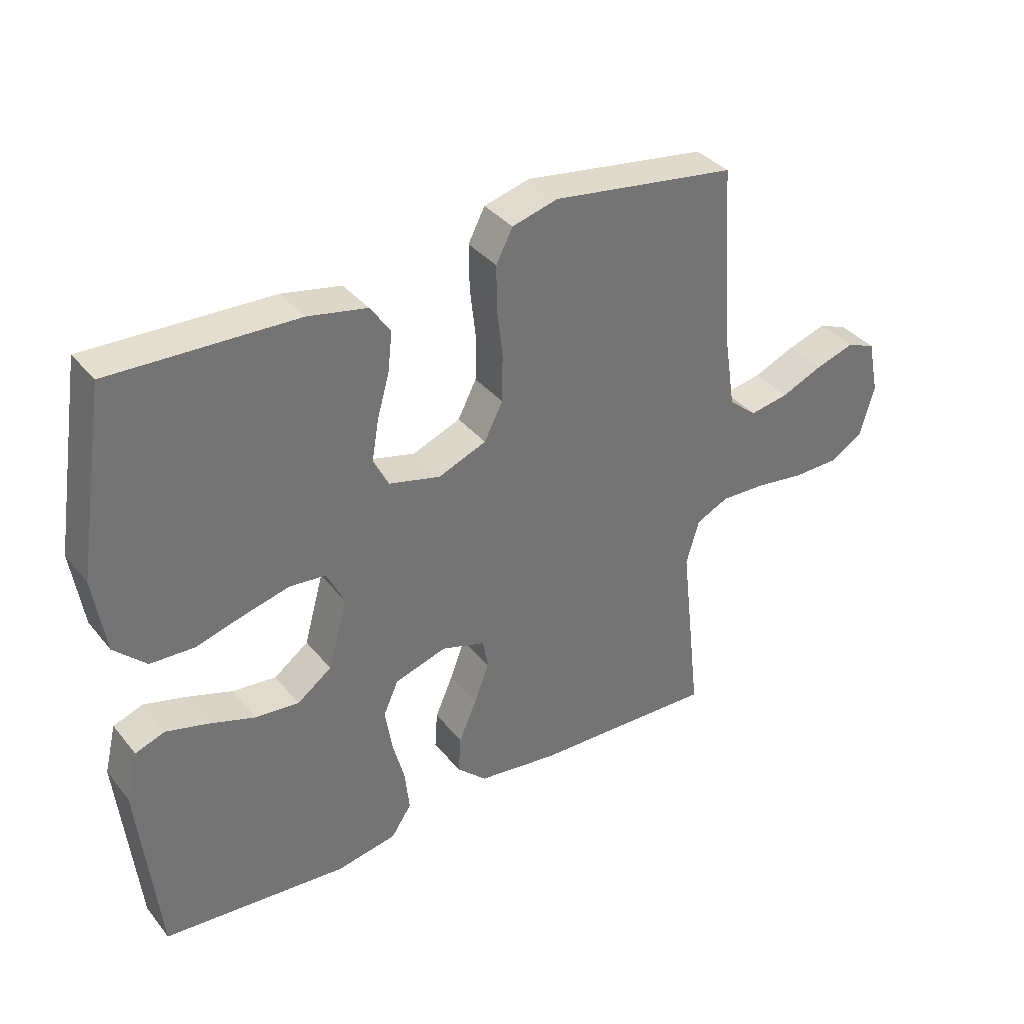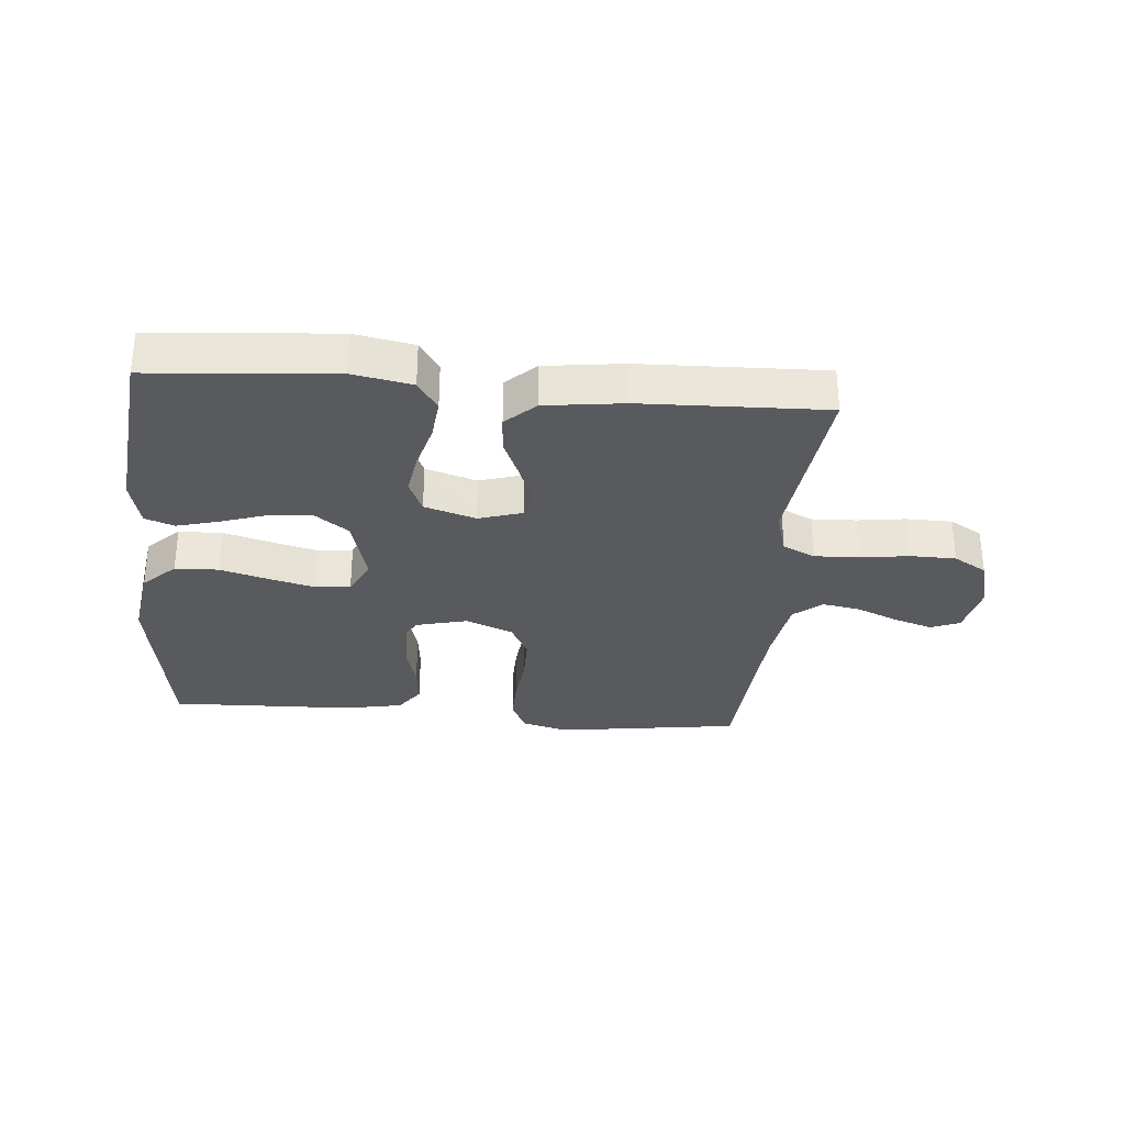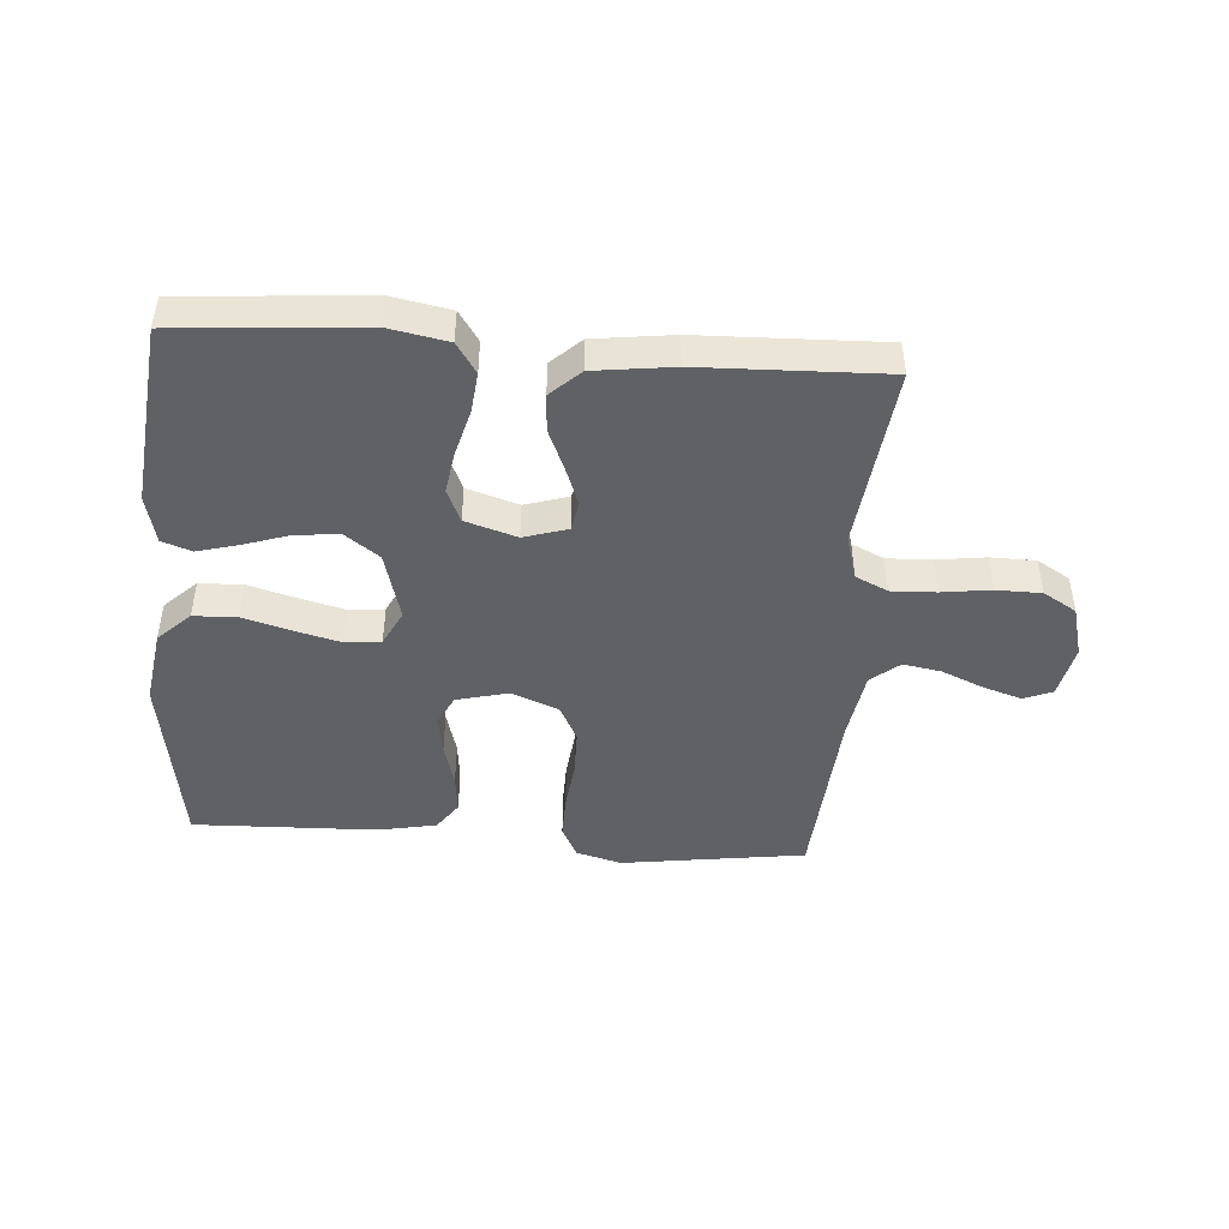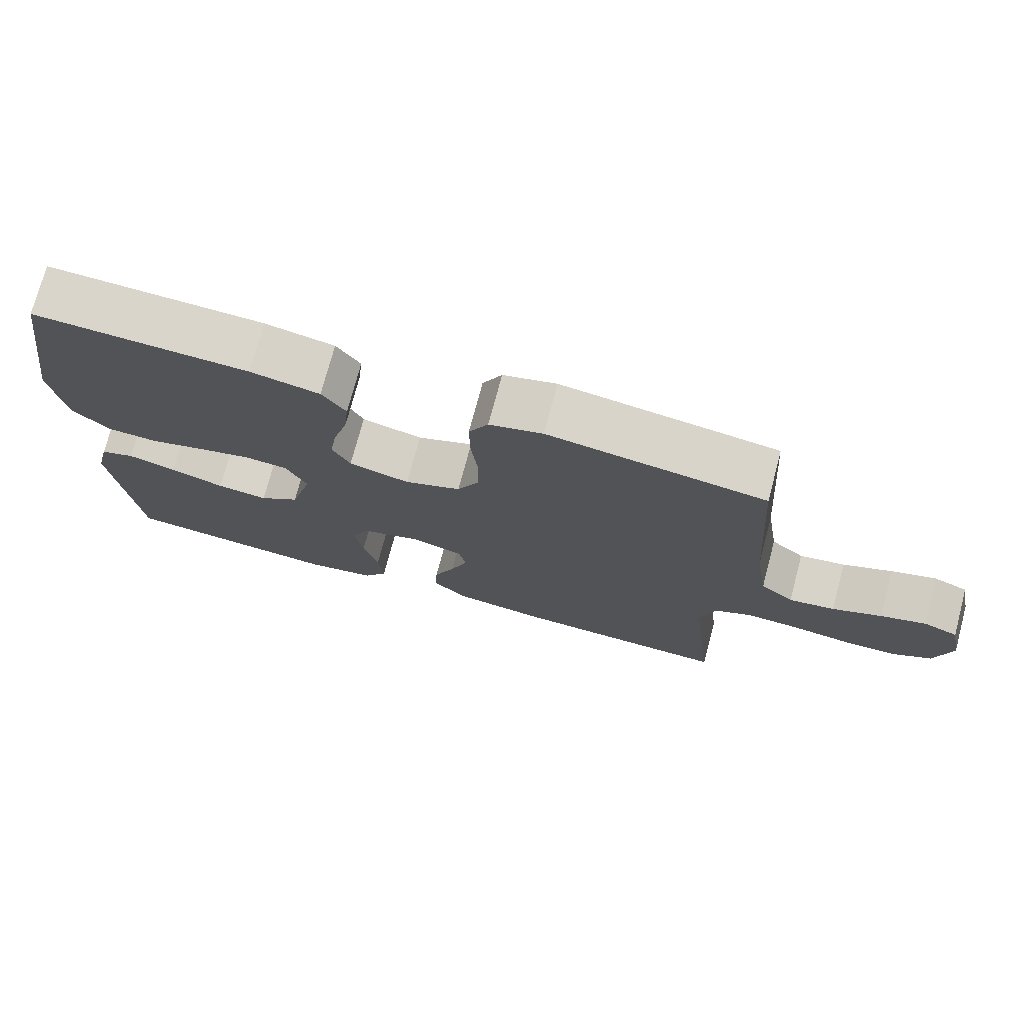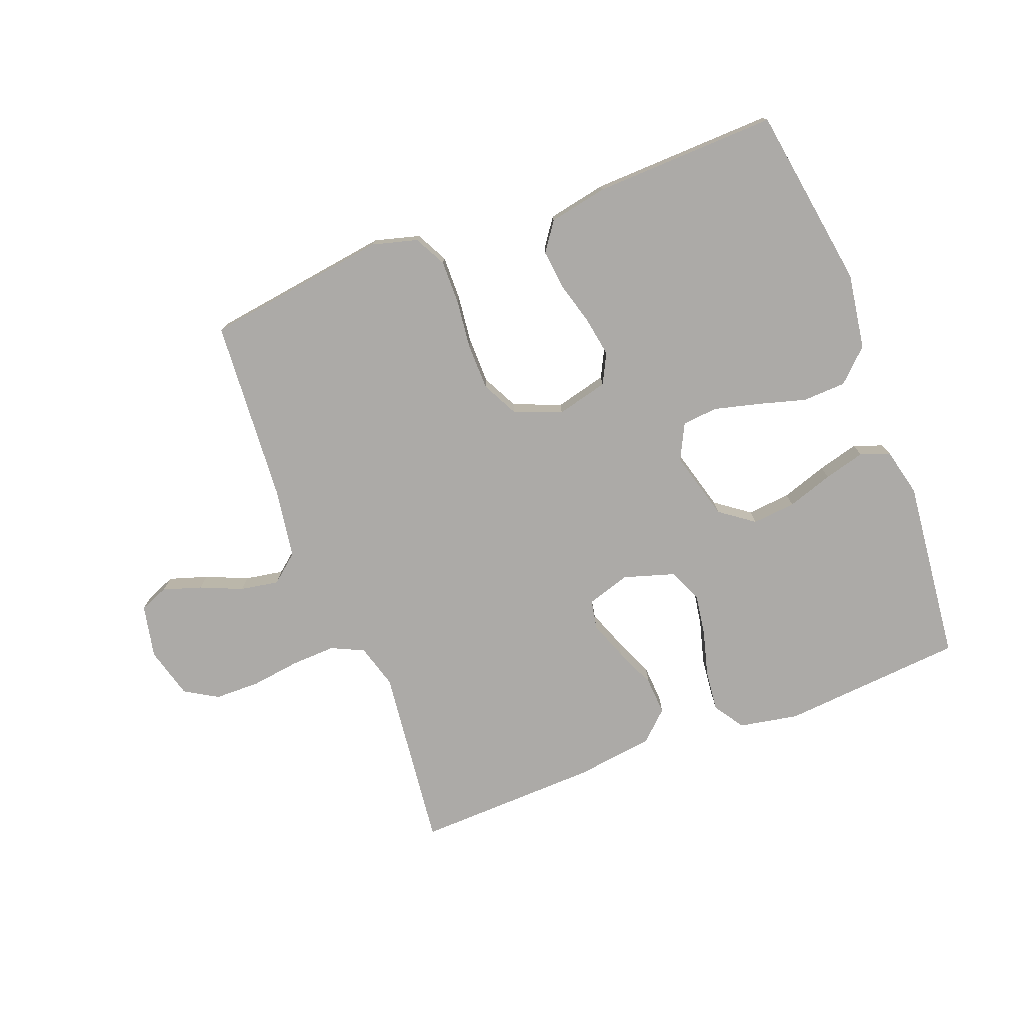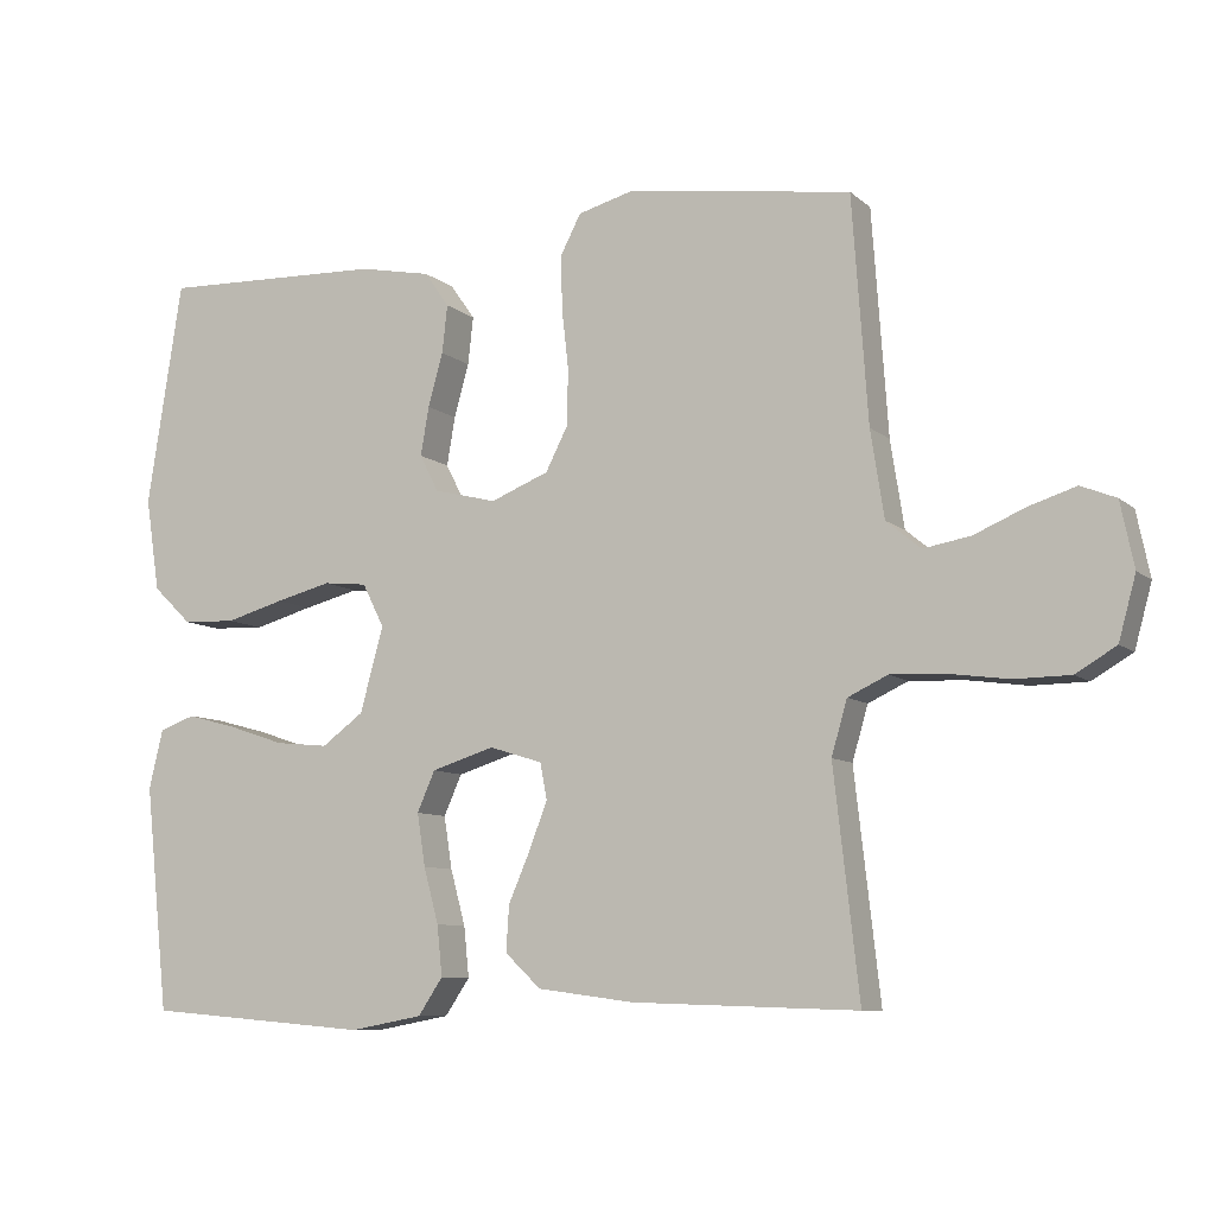
<metadata>
{"format":"obj","ext":"obj","renderer":"f3d","projection":"perspective","resolution":1024,"background":"white","views":[{"elev":36.3,"azim":146.2,"up":"+Z"},{"elev":-31.3,"azim":174.9,"up":"+Y"},{"elev":-45.8,"azim":175.6,"up":"+Y"},{"elev":74.2,"azim":-165.1,"up":"+Z"},{"elev":-76.1,"azim":20.9,"up":"+Y"},{"elev":-8.6,"azim":-153.7,"up":"+Z"}]}
</metadata>
<code>
v 0.5 0.07 -0.5
v 0.2 0.07 -0.525
v 0.103 0.07 -0.507
v 0.07 0.07 -0.458
v 0.077 0.07 -0.391
v 0.097 0.07 -0.317
v 0.108 0.07 -0.247
v 0.084 0.07 -0.193
v 0 0.07 -0.167
v -0.071 0.07 -0.189
v -0.08 0.07 -0.237
v -0.056 0.07 -0.3
v -0.027 0.07 -0.367
v -0.023 0.07 -0.428
v -0.071 0.07 -0.473
v -0.2 0.07 -0.49
v -0.5 0.07 -0.5
v -0.466 0.07 -0.2
v -0.487 0.07 -0.128
v -0.54 0.07 -0.103
v -0.613 0.07 -0.106
v -0.693 0.07 -0.117
v -0.767 0.07 -0.116
v -0.821 0.07 -0.084
v -0.844 0.07 0
v -0.826 0.07 0.087
v -0.779 0.07 0.106
v -0.716 0.07 0.086
v -0.648 0.07 0.057
v -0.585 0.07 0.046
v -0.539 0.07 0.084
v -0.521 0.07 0.2
v -0.5 0.07 0.5
v -0.2 0.07 0.543
v -0.126 0.07 0.523
v -0.099 0.07 0.471
v -0.1 0.07 0.399
v -0.109 0.07 0.32
v -0.108 0.07 0.244
v -0.078 0.07 0.185
v 0 0.07 0.154
v 0.084 0.07 0.175
v 0.109 0.07 0.224
v 0.098 0.07 0.289
v 0.078 0.07 0.36
v 0.071 0.07 0.424
v 0.104 0.07 0.471
v 0.2 0.07 0.49
v 0.5 0.07 0.5
v 0.547 0.07 0.2
v 0.528 0.07 0.076
v 0.476 0.07 0.026
v 0.405 0.07 0.023
v 0.327 0.07 0.045
v 0.252 0.07 0.064
v 0.194 0.07 0.058
v 0.165 0.07 0
v 0.196 0.07 -0.113
v 0.252 0.07 -0.154
v 0.323 0.07 -0.147
v 0.398 0.07 -0.122
v 0.465 0.07 -0.104
v 0.513 0.07 -0.121
v 0.532 0.07 -0.2
v 0.5 0 -0.5
v 0.2 0 -0.525
v 0.103 0 -0.507
v 0.07 0 -0.458
v 0.077 0 -0.391
v 0.097 0 -0.317
v 0.108 0 -0.247
v 0.084 0 -0.193
v 0 0 -0.167
v -0.071 0 -0.189
v -0.08 0 -0.237
v -0.056 0 -0.3
v -0.027 0 -0.367
v -0.023 0 -0.428
v -0.071 0 -0.473
v -0.2 0 -0.49
v -0.5 0 -0.5
v -0.466 0 -0.2
v -0.487 0 -0.128
v -0.54 0 -0.103
v -0.613 0 -0.106
v -0.693 0 -0.117
v -0.767 0 -0.116
v -0.821 0 -0.084
v -0.844 0 0
v -0.826 0 0.087
v -0.779 0 0.106
v -0.716 0 0.086
v -0.648 0 0.057
v -0.585 0 0.046
v -0.539 0 0.084
v -0.521 0 0.2
v -0.5 0 0.5
v -0.2 0 0.543
v -0.126 0 0.523
v -0.099 0 0.471
v -0.1 0 0.399
v -0.109 0 0.32
v -0.108 0 0.244
v -0.078 0 0.185
v 0 0 0.154
v 0.084 0 0.175
v 0.109 0 0.224
v 0.098 0 0.289
v 0.078 0 0.36
v 0.071 0 0.424
v 0.104 0 0.471
v 0.2 0 0.49
v 0.5 0 0.5
v 0.547 0 0.2
v 0.528 0 0.076
v 0.476 0 0.026
v 0.405 0 0.023
v 0.327 0 0.045
v 0.252 0 0.064
v 0.194 0 0.058
v 0.165 0 0
v 0.196 0 -0.113
v 0.252 0 -0.154
v 0.323 0 -0.147
v 0.398 0 -0.122
v 0.465 0 -0.104
v 0.513 0 -0.121
v 0.532 0 -0.2
f 60 61 62 63
f 60 63 64 1
f 51 52 53 54
f 51 54 55
f 50 51 55
f 49 50 55 56
f 47 48 49 56
f 44 45 46 47
f 43 44 47 56
f 35 36 37 38
f 35 38 39
f 32 33 34 35
f 31 32 35 39
f 30 31 39 40
f 26 27 28 29
f 26 29 30
f 25 26 30
f 24 25 30
f 21 22 23 24
f 20 21 24 30
f 19 20 30 40
f 15 16 17 18
f 12 13 14 15
f 11 12 15 18
f 10 11 18 19
f 3 4 5 6
f 3 6 7
f 2 3 7
f 59 60 1 2
f 58 59 2 7
f 57 58 7 8
f 42 43 56 57
f 41 42 57 8
f 40 41 8 9
f 9 10 19 40
f 127 126 125 124
f 65 128 127 124
f 118 117 116 115
f 119 118 115
f 119 115 114
f 120 119 114 113
f 120 113 112 111
f 111 110 109 108
f 120 111 108 107
f 102 101 100 99
f 103 102 99
f 99 98 97 96
f 103 99 96 95
f 104 103 95 94
f 93 92 91 90
f 94 93 90
f 94 90 89
f 94 89 88
f 88 87 86 85
f 94 88 85 84
f 104 94 84 83
f 82 81 80 79
f 79 78 77 76
f 82 79 76 75
f 83 82 75 74
f 70 69 68 67
f 71 70 67
f 71 67 66
f 66 65 124 123
f 71 66 123 122
f 72 71 122 121
f 121 120 107 106
f 72 121 106 105
f 73 72 105 104
f 104 83 74 73
f 1 65 66 2
f 2 66 67 3
f 3 67 68 4
f 4 68 69 5
f 5 69 70 6
f 6 70 71 7
f 7 71 72 8
f 8 72 73 9
f 9 73 74 10
f 10 74 75 11
f 11 75 76 12
f 12 76 77 13
f 13 77 78 14
f 14 78 79 15
f 15 79 80 16
f 16 80 81 17
f 17 81 82 18
f 18 82 83 19
f 19 83 84 20
f 20 84 85 21
f 21 85 86 22
f 22 86 87 23
f 23 87 88 24
f 24 88 89 25
f 25 89 90 26
f 26 90 91 27
f 27 91 92 28
f 28 92 93 29
f 29 93 94 30
f 30 94 95 31
f 31 95 96 32
f 32 96 97 33
f 33 97 98 34
f 34 98 99 35
f 35 99 100 36
f 36 100 101 37
f 37 101 102 38
f 38 102 103 39
f 39 103 104 40
f 40 104 105 41
f 41 105 106 42
f 42 106 107 43
f 43 107 108 44
f 44 108 109 45
f 45 109 110 46
f 46 110 111 47
f 47 111 112 48
f 48 112 113 49
f 49 113 114 50
f 50 114 115 51
f 51 115 116 52
f 52 116 117 53
f 53 117 118 54
f 54 118 119 55
f 55 119 120 56
f 56 120 121 57
f 57 121 122 58
f 58 122 123 59
f 59 123 124 60
f 60 124 125 61
f 61 125 126 62
f 62 126 127 63
f 63 127 128 64
f 64 128 65 1

</code>
